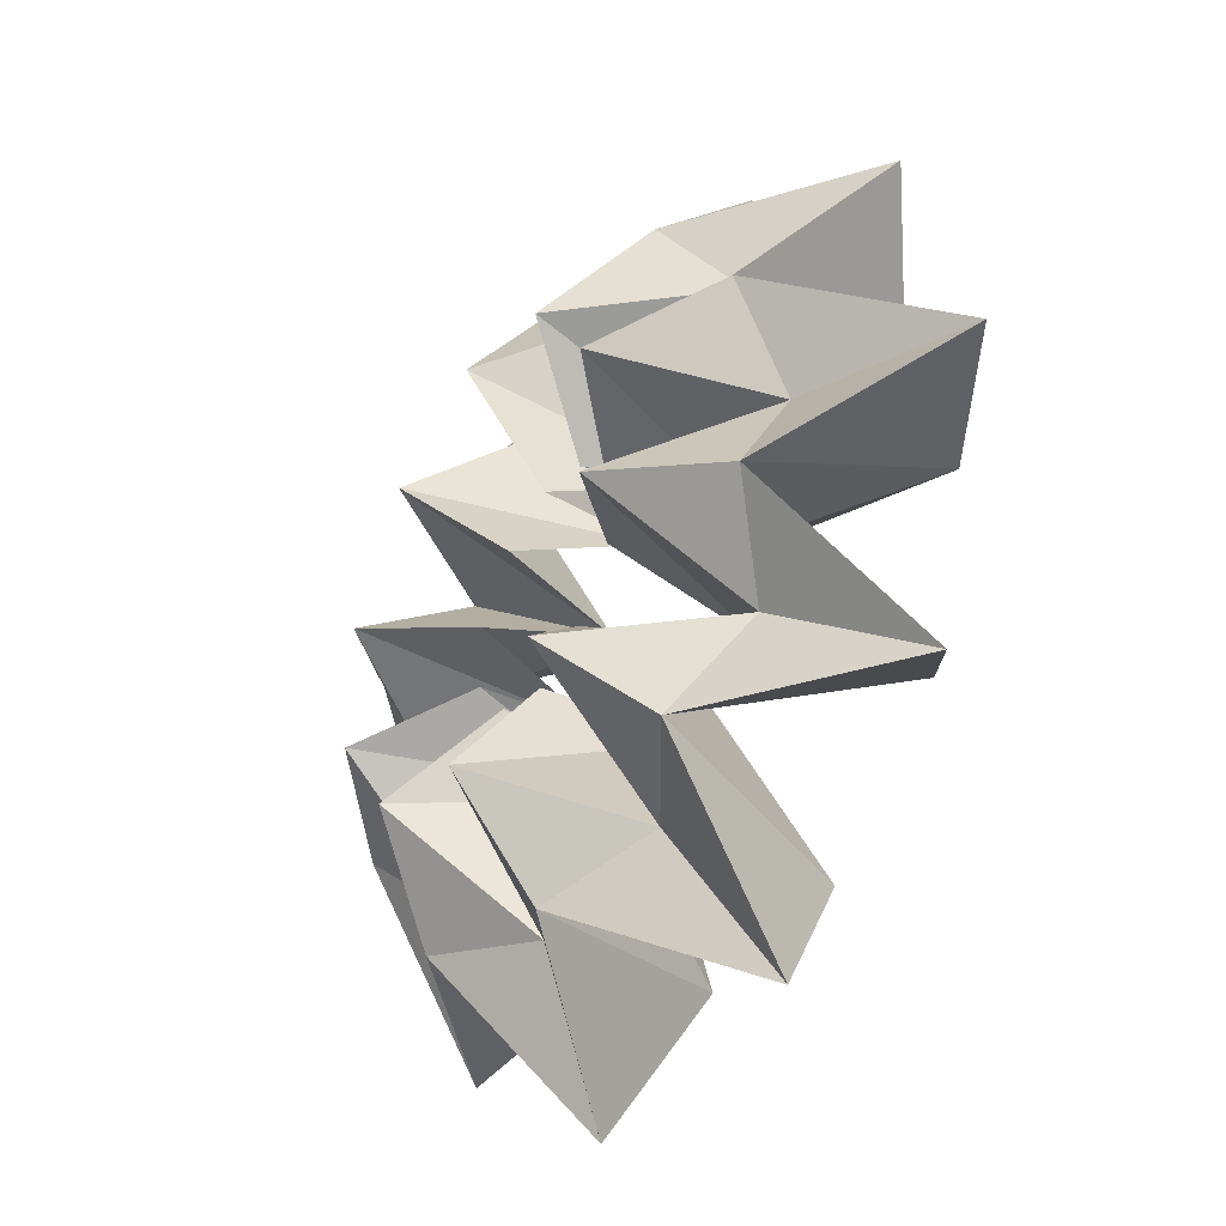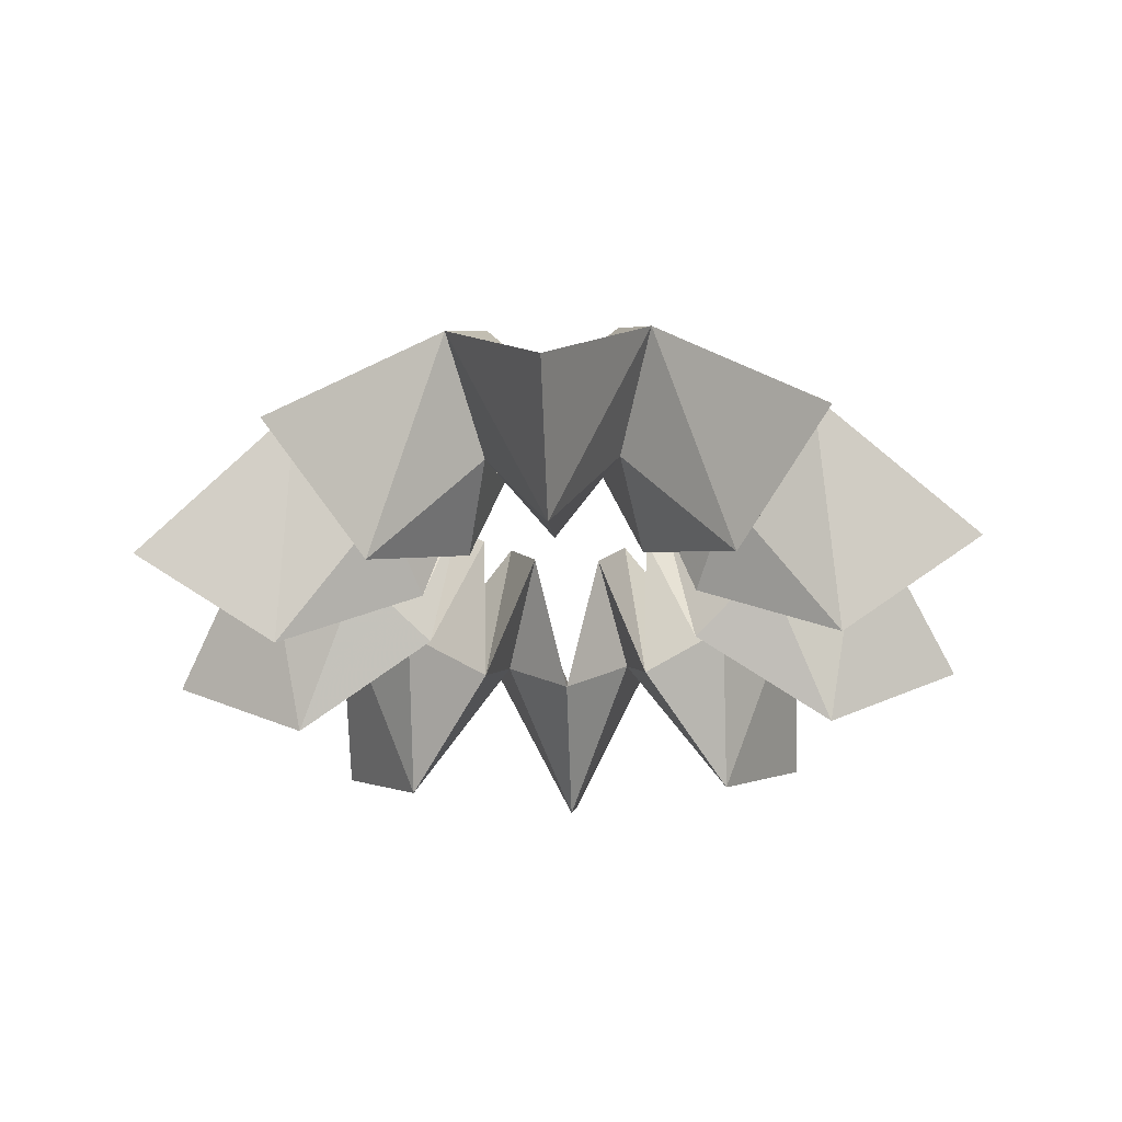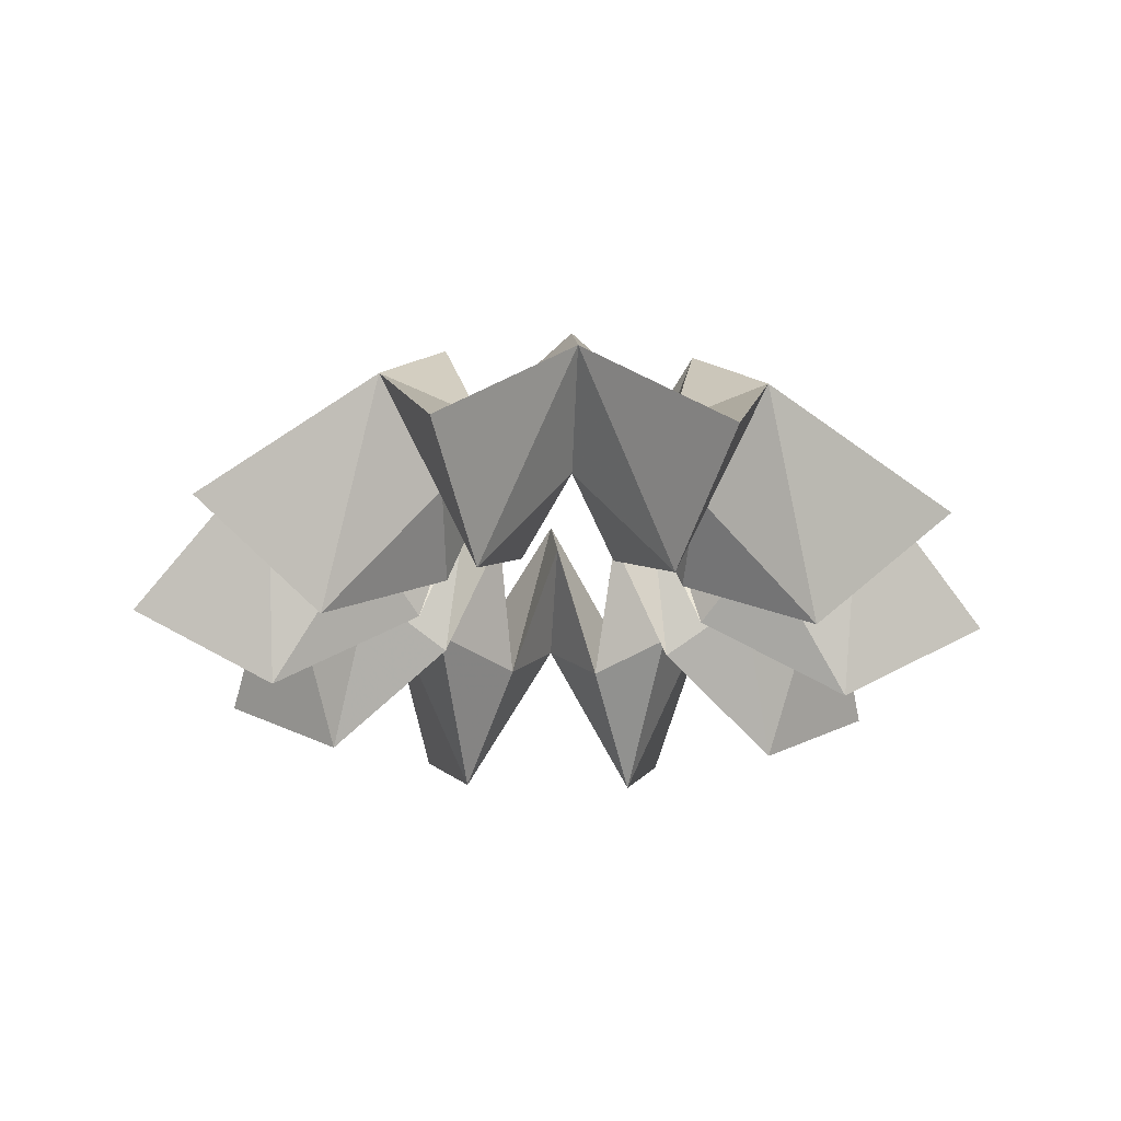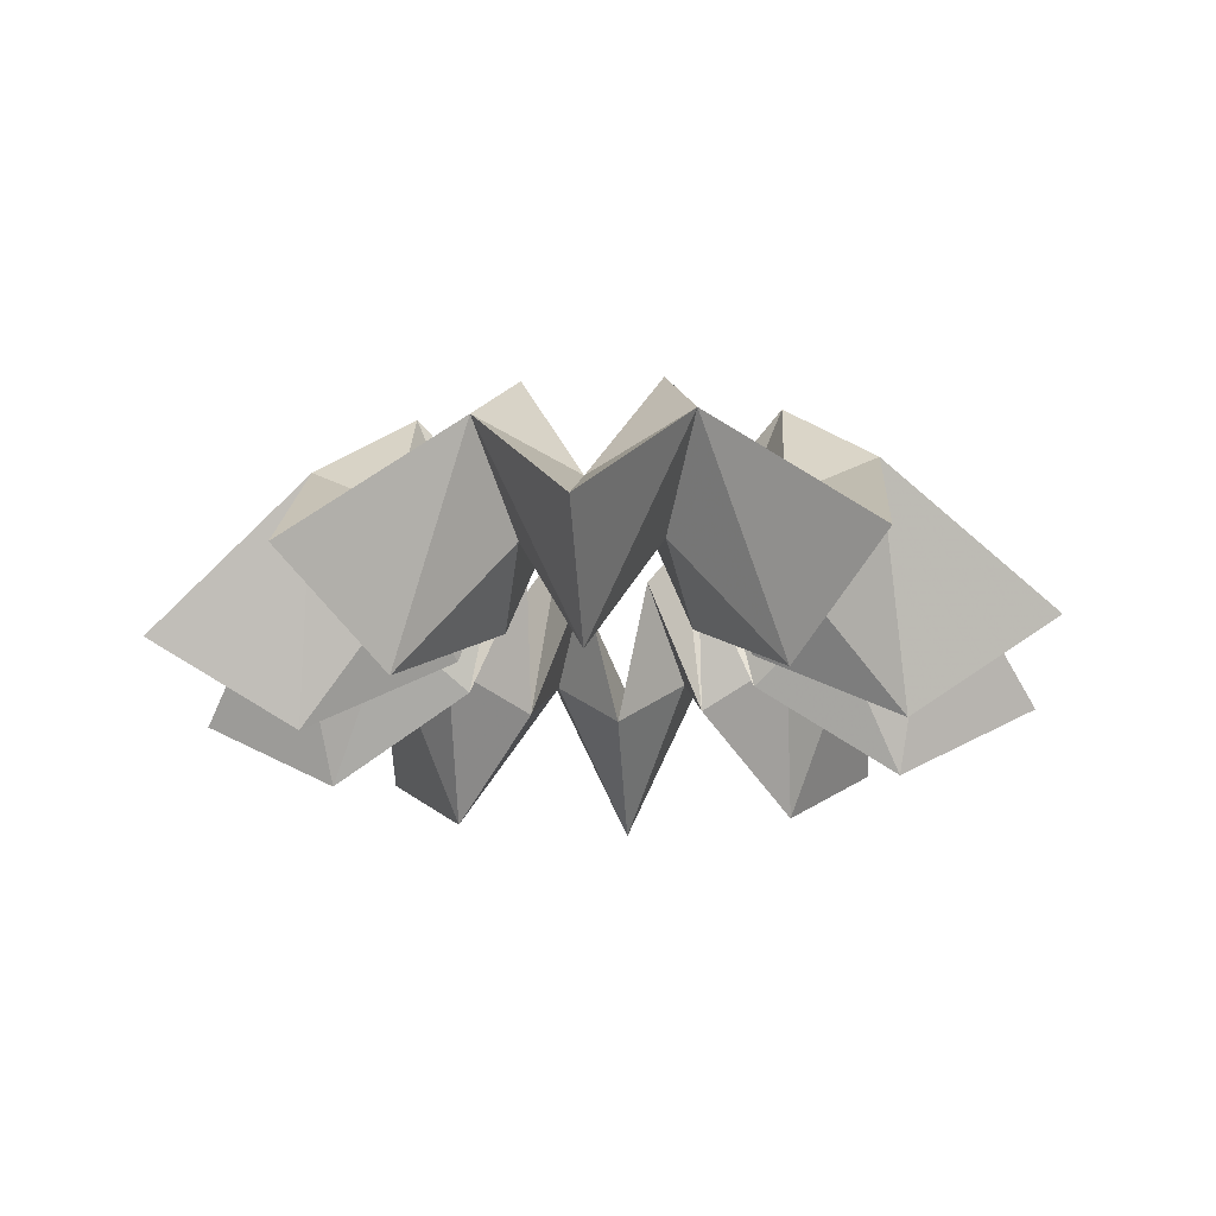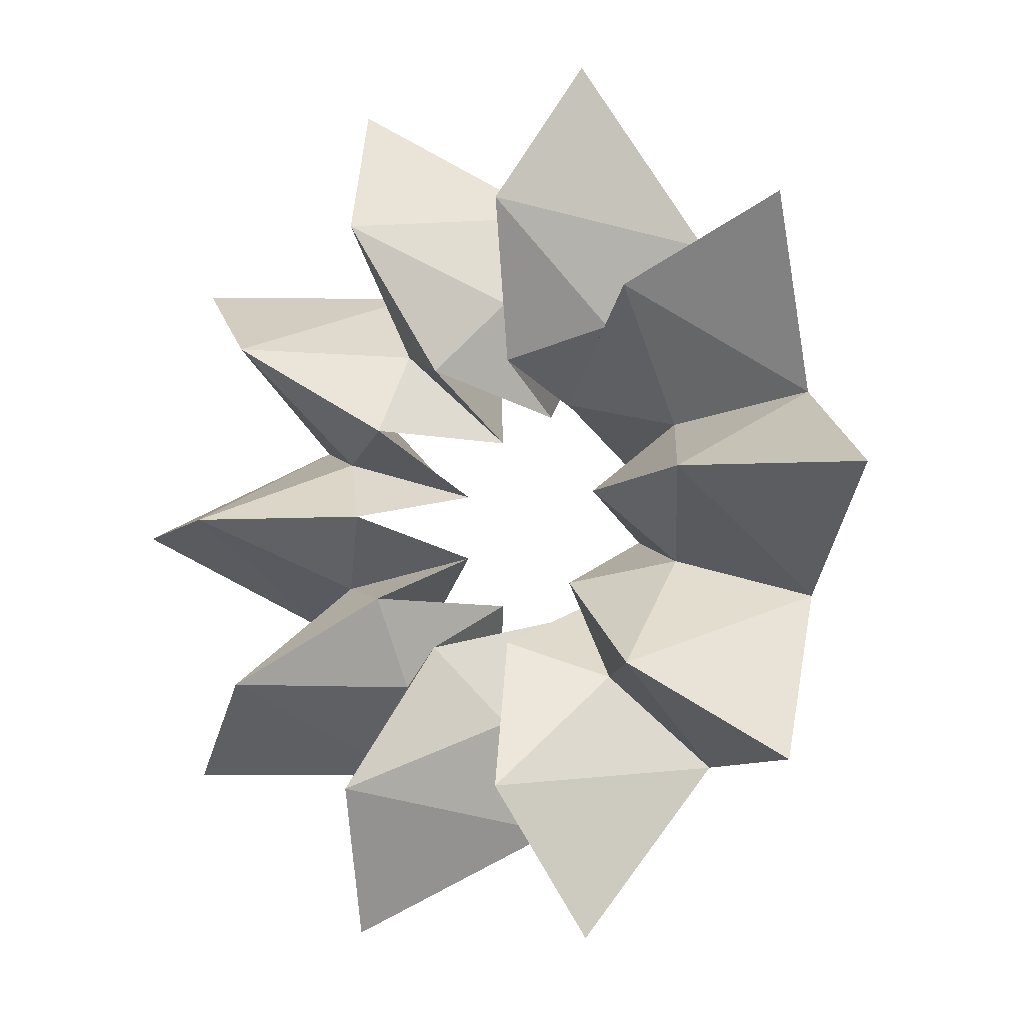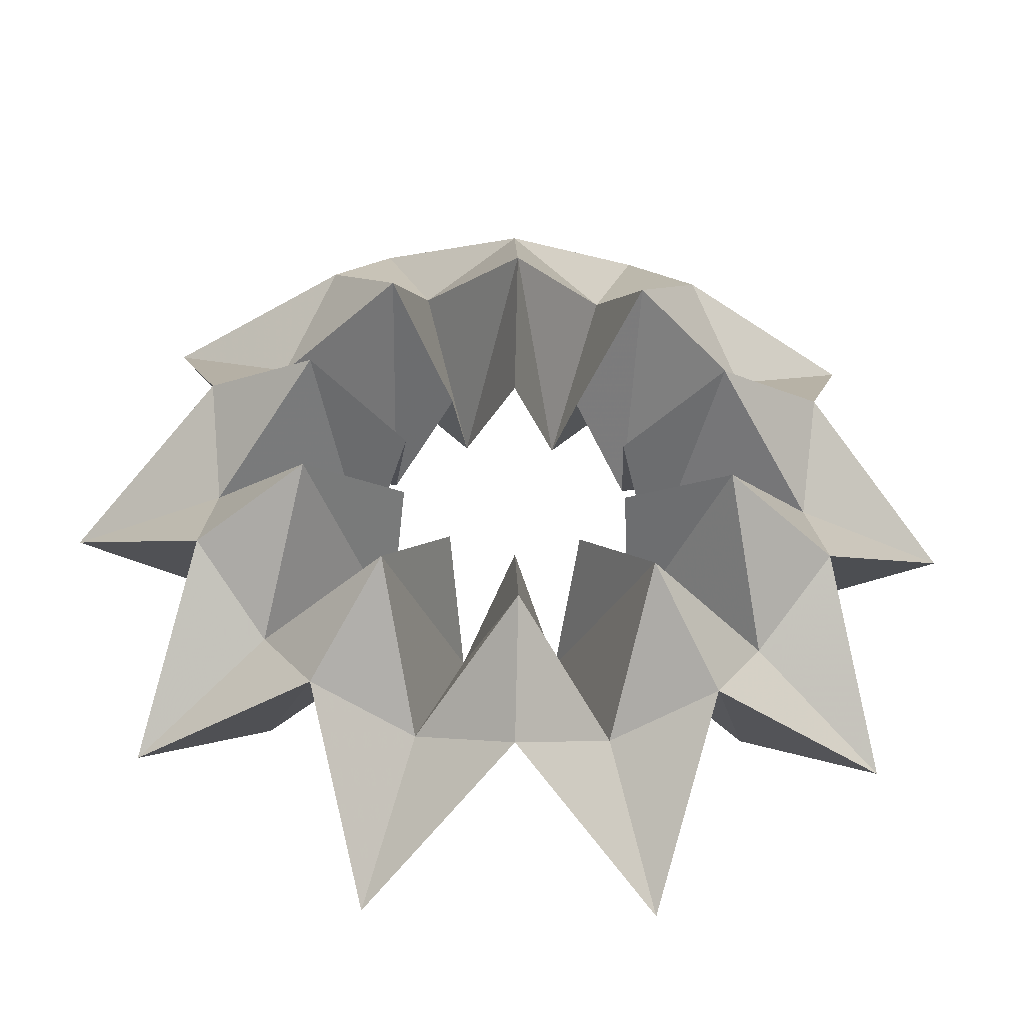
<metadata>
{"format":"obj","ext":"obj","renderer":"f3d","projection":"perspective","resolution":1024,"background":"white","views":[{"elev":-39.4,"azim":59.9,"up":"+Y"},{"elev":-32.9,"azim":128.3,"up":"+Z"},{"elev":-26.3,"azim":-75.0,"up":"+Z"},{"elev":-20.7,"azim":-86.0,"up":"+Z"},{"elev":-8.1,"azim":-143.2,"up":"+Y"},{"elev":-38.5,"azim":-2.3,"up":"+Y"}]}
</metadata>
<code>
v -0.6 -1.846 0
v 0 -1.41 0.6
v 0.6 -1.846 0
v 0.829 -1.14 0.6
v 1.571 -1.14 0
v 1.342 -0.435 0.6
v 1.942 0 0
v 1.342 0.435 0.6
v 1.571 1.14 0
v 0.829 1.14 0.6
v 0.6 1.846 0
v 0 1.41 0.6
v -0.6 1.846 0
v -0.829 1.14 0.6
v -1.571 1.14 0
v -1.342 0.435 0.6
v -1.942 0 0
v -1.342 -0.435 0.6
v -1.571 -1.14 0
v -0.829 -1.14 0.6
v -0.4 -1.23 0.35
v 0 -0.939 0.95
v 0.4 -1.23 0.35
v 0.553 -0.76 0.95
v 1.047 -0.76 0.35
v 0.894 -0.29 0.95
v 1.294 0 0.35
v 0.894 0.29 0.95
v 1.047 0.76 0.35
v 0.553 0.76 0.95
v 0.4 1.23 0.35
v 0 0.939 0.95
v -0.4 1.23 0.35
v -0.553 0.76 0.95
v -1.047 0.76 0.35
v -0.894 0.29 0.95
v -1.294 0 0.35
v -0.894 -0.29 0.95
v -1.047 -0.76 0.35
v -0.553 -0.76 0.95
v -0.4 -1.23 -0.35
v 0 -0.939 0.25
v 0.4 -1.23 -0.35
v 0.553 -0.76 0.25
v 1.047 -0.76 -0.35
v 0.894 -0.29 0.25
v 1.294 0 -0.35
v 0.894 0.29 0.25
v 1.047 0.76 -0.35
v 0.553 0.76 0.25
v 0.4 1.23 -0.35
v 0 0.939 0.25
v -0.4 1.23 -0.35
v -0.553 0.76 0.25
v -1.047 0.76 -0.35
v -0.894 0.29 0.25
v -1.294 0 -0.35
v -0.894 -0.29 0.25
v -1.047 -0.76 -0.35
v -0.553 -0.76 0.25
v -0.2 -0.614 0
v 0 -0.469 0.6
v 0.2 -0.614 0
v 0.276 -0.379 0.6
v 0.524 -0.379 0
v 0.477 -0.144 0.6
v 0.647 0 0
v 0.477 0.144 0.6
v 0.524 0.379 0
v 0.276 0.379 0.6
v 0.2 0.614 0
v 0 0.469 0.6
v -0.2 0.614 0
v -0.276 0.379 0.6
v -0.524 0.379 0
v -0.477 0.144 0.6
v -0.647 0 0
v -0.477 -0.144 0.6
v -0.524 -0.379 0
v -0.276 -0.379 0.6
f 1 2 21
f 22 21 2
f 2 3 23
f 23 22 2
f 3 4 23
f 24 23 4
f 4 5 25
f 25 24 4
f 5 6 25
f 26 25 6
f 6 7 27
f 27 26 6
f 7 8 27
f 28 27 8
f 8 9 29
f 29 28 8
f 9 10 29
f 30 29 10
f 10 11 31
f 31 30 10
f 11 12 31
f 32 31 12
f 12 13 33
f 33 32 12
f 13 14 33
f 34 33 14
f 14 15 35
f 35 34 14
f 15 16 35
f 36 35 16
f 16 17 37
f 37 36 16
f 17 18 37
f 38 37 18
f 18 19 39
f 39 38 18
f 19 20 39
f 40 39 20
f 20 1 21
f 21 40 20
f 41 42 2
f 2 1 41
f 42 43 2
f 3 2 43
f 43 44 4
f 4 3 43
f 44 45 4
f 5 4 45
f 45 46 6
f 6 5 45
f 46 47 6
f 7 6 47
f 47 48 8
f 8 7 47
f 48 49 8
f 9 8 49
f 49 50 10
f 10 9 49
f 50 51 10
f 11 10 51
f 51 52 12
f 12 11 51
f 52 53 12
f 13 12 53
f 53 54 14
f 14 13 53
f 54 55 14
f 15 14 55
f 55 56 16
f 16 15 55
f 56 57 16
f 17 16 57
f 57 58 18
f 18 17 57
f 58 59 18
f 19 18 59
f 59 60 20
f 20 19 59
f 60 41 20
f 1 20 41
f 21 22 61
f 62 61 22
f 22 23 63
f 63 62 22
f 23 24 63
f 64 63 24
f 24 25 65
f 65 64 24
f 25 26 65
f 66 65 26
f 26 27 67
f 67 66 26
f 27 28 67
f 68 67 28
f 28 29 69
f 69 68 28
f 29 30 69
f 70 69 30
f 30 31 71
f 71 70 30
f 31 32 71
f 72 71 32
f 32 33 73
f 73 72 32
f 33 34 73
f 74 73 34
f 34 35 75
f 75 74 34
f 35 36 75
f 76 75 36
f 36 37 77
f 77 76 36
f 37 38 77
f 78 77 38
f 38 39 79
f 79 78 38
f 39 40 79
f 80 79 40
f 40 21 61
f 61 80 40
f 61 62 42
f 42 41 61
f 62 63 42
f 43 42 63
f 63 64 44
f 44 43 63
f 64 65 44
f 45 44 65
f 65 66 46
f 46 45 65
f 66 67 46
f 47 46 67
f 67 68 48
f 48 47 67
f 68 69 48
f 49 48 69
f 69 70 50
f 50 49 69
f 70 71 50
f 51 50 71
f 71 72 52
f 52 51 71
f 72 73 52
f 53 52 73
f 73 74 54
f 54 53 73
f 74 75 54
f 55 54 75
f 75 76 56
f 56 55 75
f 76 77 56
f 57 56 77
f 77 78 58
f 58 57 77
f 78 79 58
f 59 58 79
f 79 80 60
f 60 59 79
f 80 61 60
f 41 60 61

</code>
